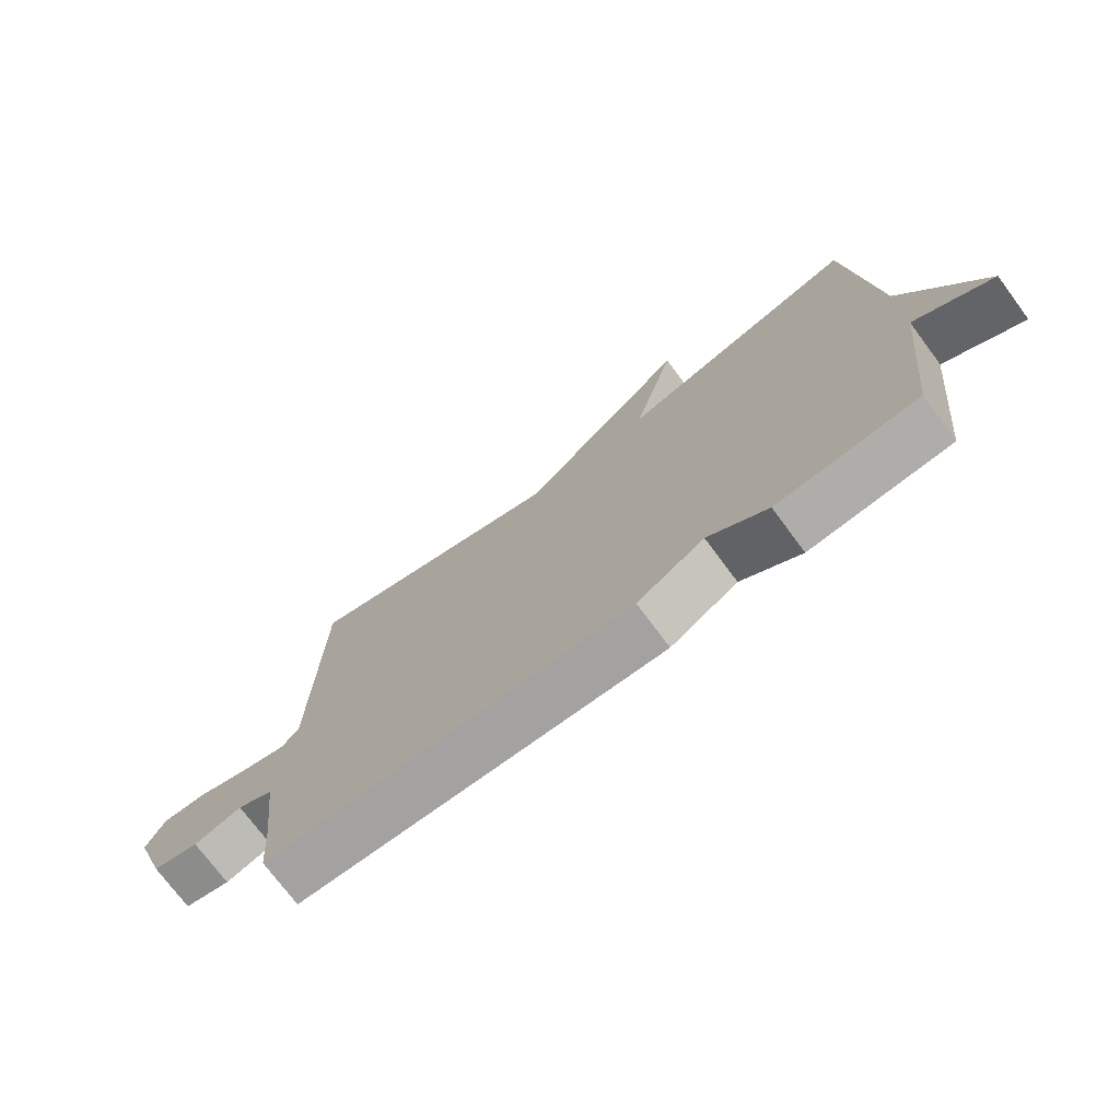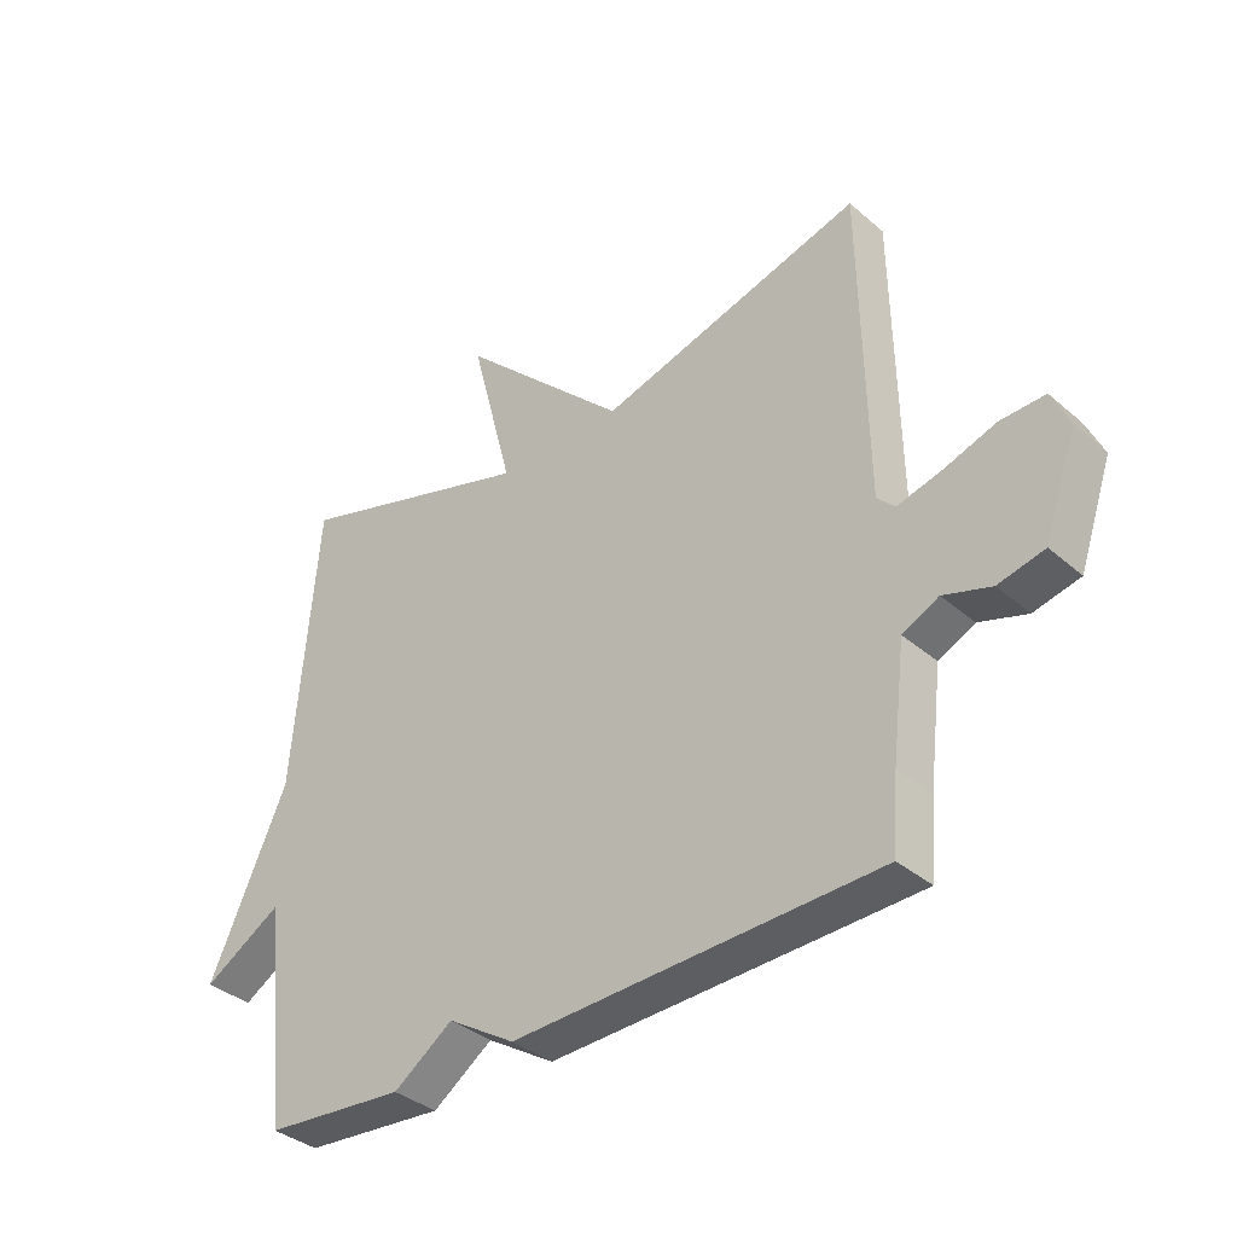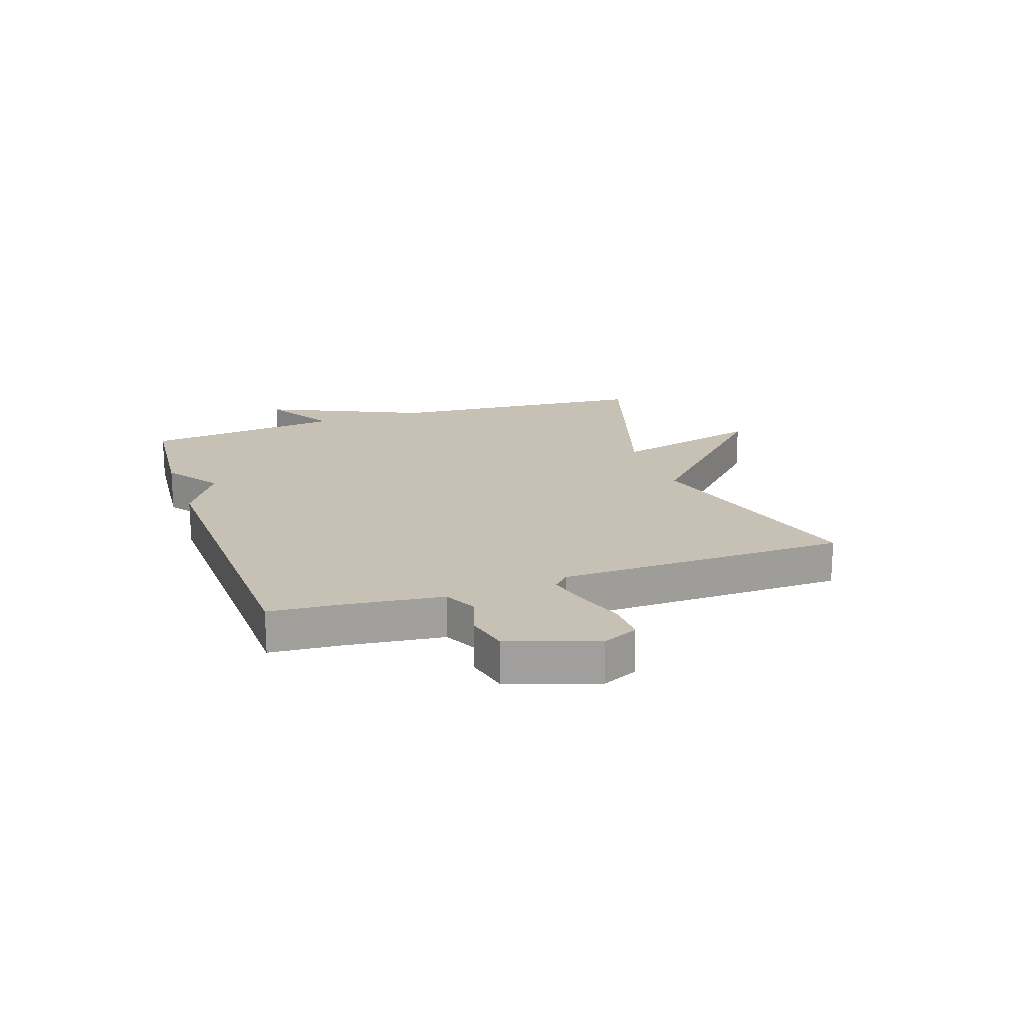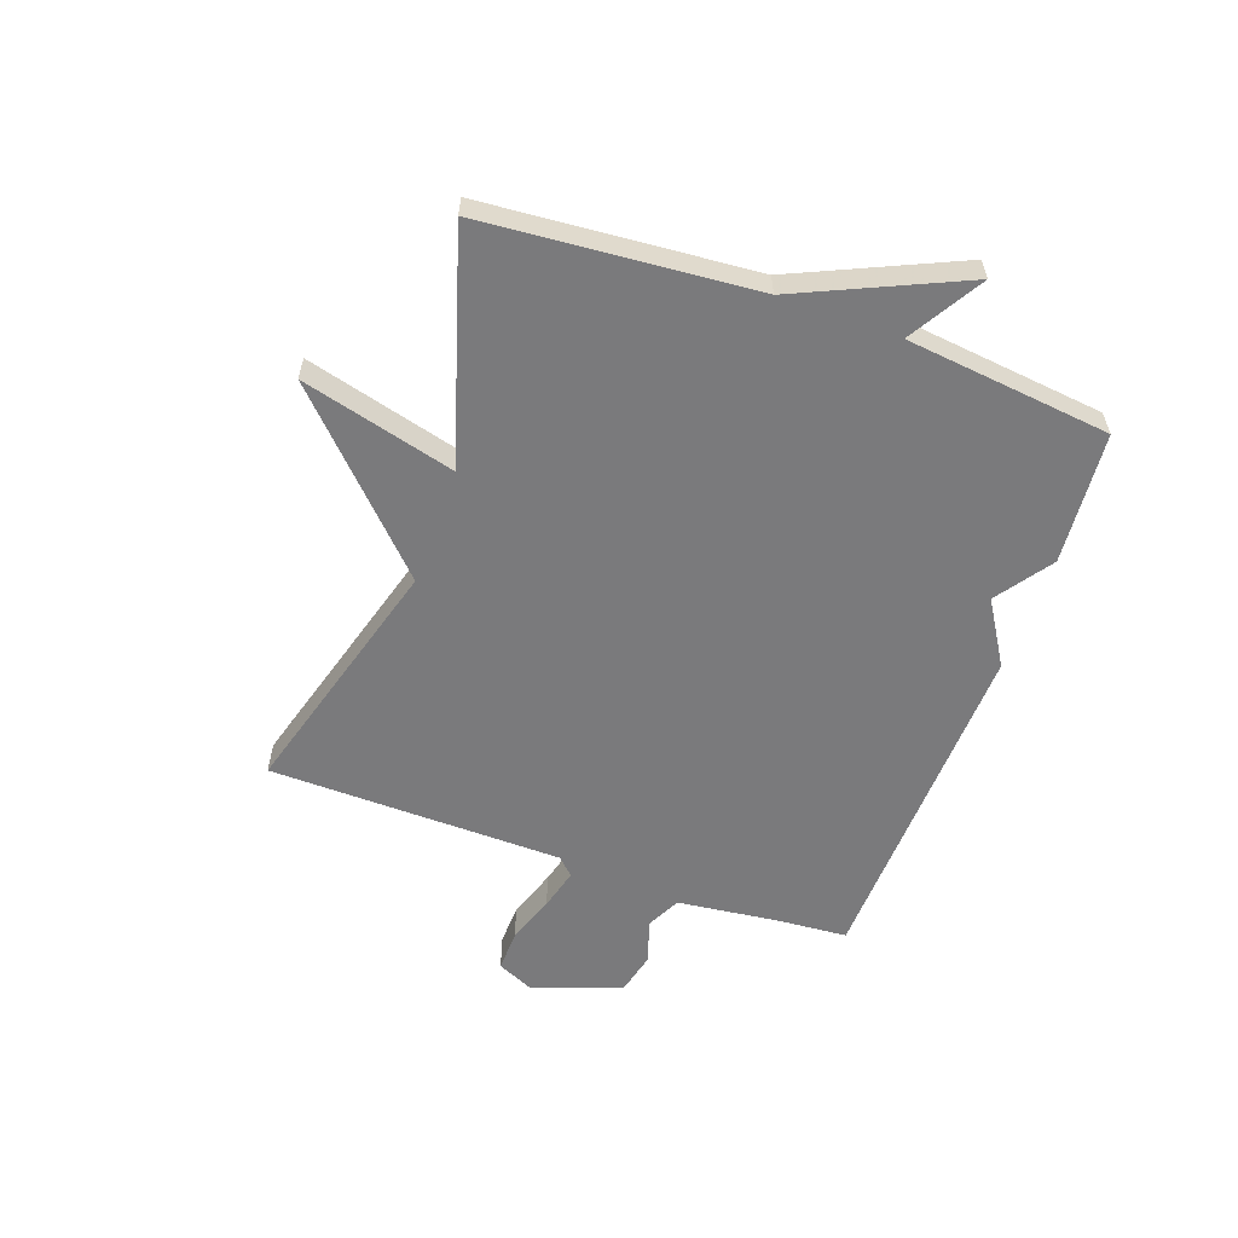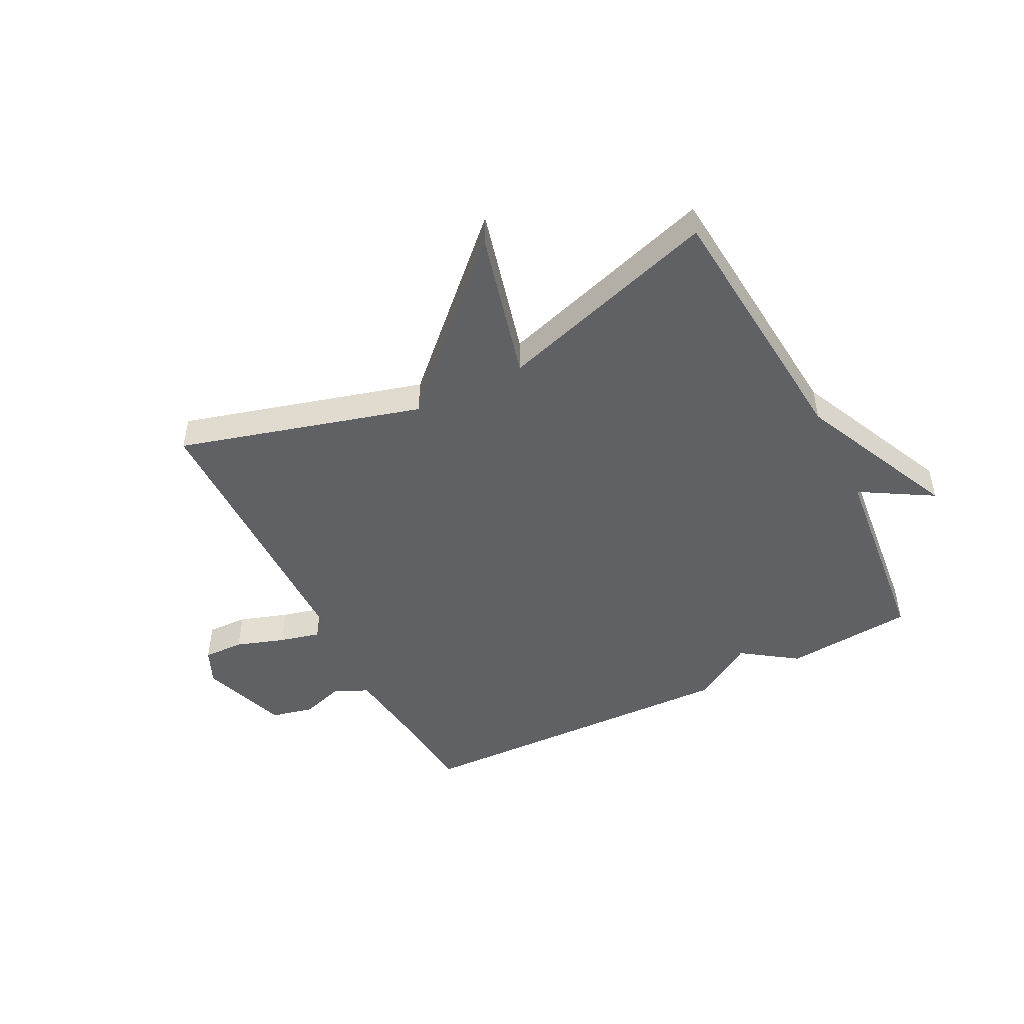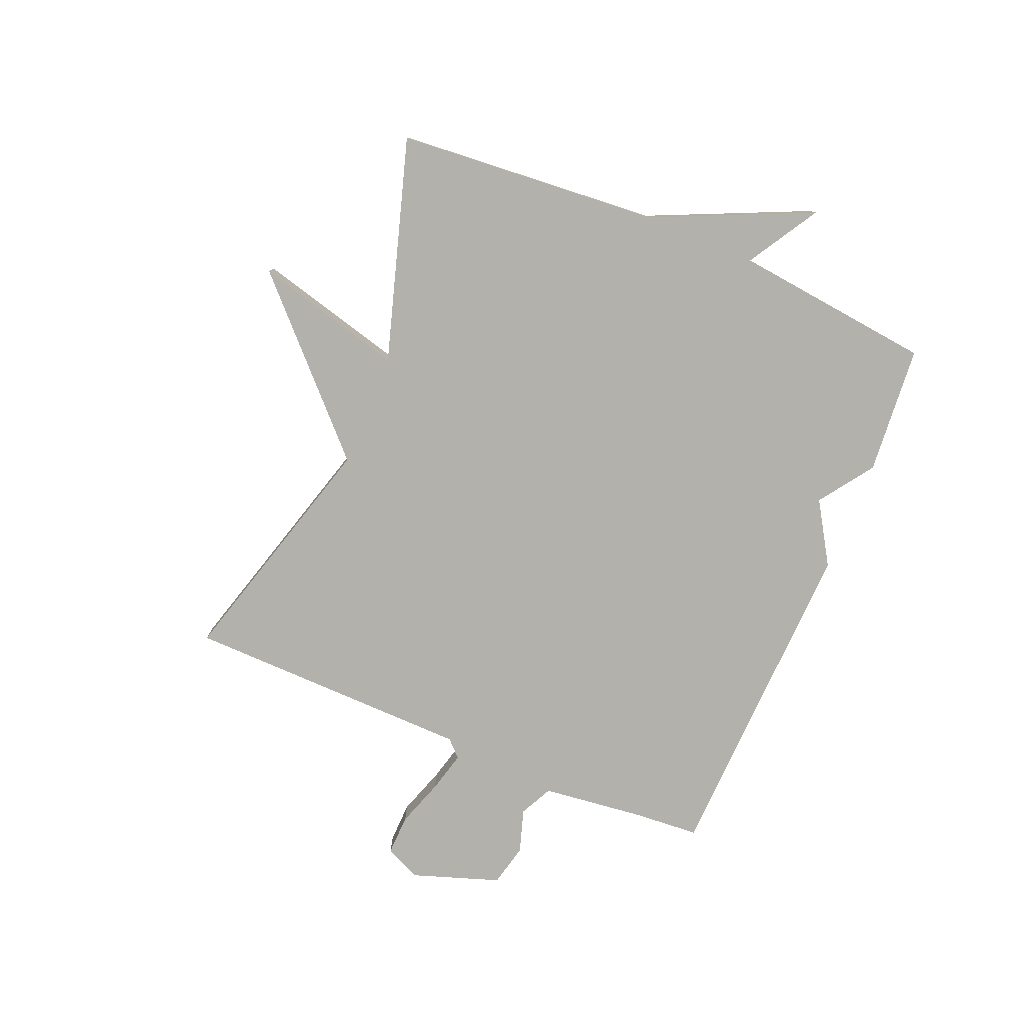
<metadata>
{"format":"obj","ext":"obj","renderer":"f3d","projection":"perspective","resolution":1024,"background":"white","views":[{"elev":-74.0,"azim":36.7,"up":"+Z"},{"elev":-36.2,"azim":-138.1,"up":"+Z"},{"elev":18.6,"azim":-108.9,"up":"+Y"},{"elev":-58.2,"azim":70.2,"up":"+Y"},{"elev":-47.9,"azim":27.1,"up":"+Y"},{"elev":-78.9,"azim":67.3,"up":"+Y"}]}
</metadata>
<code>
v -0.5 0.07 -0.5
v -0.509 0.07 -0.383
v -0.53 0.07 -0.21
v -0.587 0.07 -0.182
v -0.662 0.07 -0.206
v -0.735 0.07 -0.189
v -0.787 0.07 -0.038
v -0.759 0.07 0.023
v -0.689 0.07 0.021
v -0.606 0.07 -0.007
v -0.536 0.07 -0.025
v -0.508 0.07 0.003
v -0.5 0.07 0.5
v -0.083 0.07 0.382
v 0.184 0.07 0.641
v 0.117 0.07 0.382
v 0.5 0.07 0.5
v 0.538 0.07 0.045
v 0.662 0.07 -0.229
v 0.538 0.07 -0.155
v 0.5 0.07 -0.5
v 0.278 0.07 -0.519
v 0.184 0.07 -0.453
v 0.078 0.07 -0.519
v -0.5 0 -0.5
v -0.509 0 -0.383
v -0.53 0 -0.21
v -0.587 0 -0.182
v -0.662 0 -0.206
v -0.735 0 -0.189
v -0.787 0 -0.038
v -0.759 0 0.023
v -0.689 0 0.021
v -0.606 0 -0.007
v -0.536 0 -0.025
v -0.508 0 0.003
v -0.5 0 0.5
v -0.083 0 0.382
v 0.184 0 0.641
v 0.117 0 0.382
v 0.5 0 0.5
v 0.538 0 0.045
v 0.662 0 -0.229
v 0.538 0 -0.155
v 0.5 0 -0.5
v 0.278 0 -0.519
v 0.184 0 -0.453
v 0.078 0 -0.519
f 23 24 1 2
f 20 21 22 23
f 20 23 2 3
f 18 19 20
f 20 3 4
f 18 20 4
f 17 18 4
f 16 17 4
f 16 4 5
f 15 16 5
f 14 15 5
f 12 13 14
f 11 12 14 5
f 6 7 8
f 5 6 8
f 11 5 8
f 10 11 8
f 8 9 10
f 26 25 48 47
f 47 46 45 44
f 27 26 47 44
f 44 43 42
f 28 27 44
f 28 44 42
f 28 42 41
f 28 41 40
f 29 28 40
f 29 40 39
f 29 39 38
f 38 37 36
f 29 38 36 35
f 32 31 30
f 32 30 29
f 32 29 35
f 32 35 34
f 34 33 32
f 1 25 26 2
f 2 26 27 3
f 3 27 28 4
f 4 28 29 5
f 5 29 30 6
f 6 30 31 7
f 7 31 32 8
f 8 32 33 9
f 9 33 34 10
f 10 34 35 11
f 11 35 36 12
f 12 36 37 13
f 13 37 38 14
f 14 38 39 15
f 15 39 40 16
f 16 40 41 17
f 17 41 42 18
f 18 42 43 19
f 19 43 44 20
f 20 44 45 21
f 21 45 46 22
f 22 46 47 23
f 23 47 48 24
f 24 48 25 1

</code>
